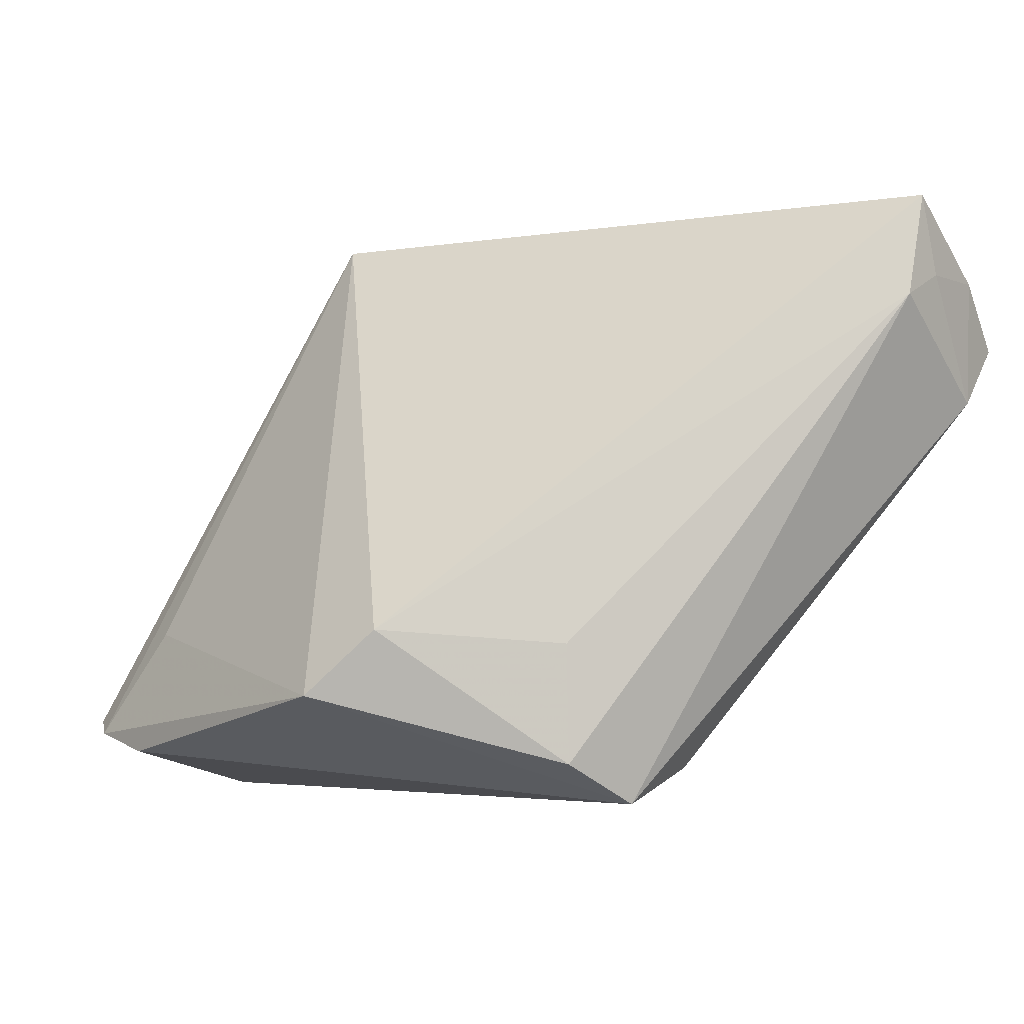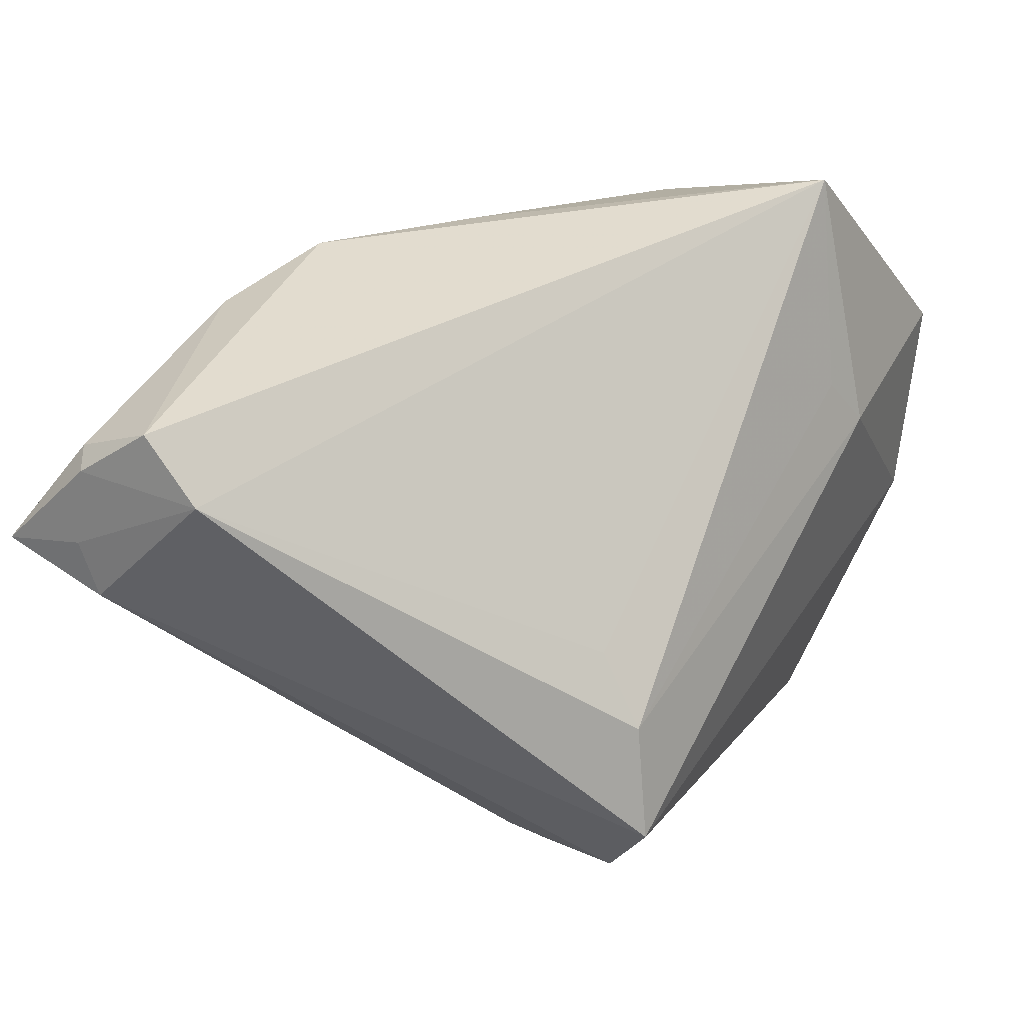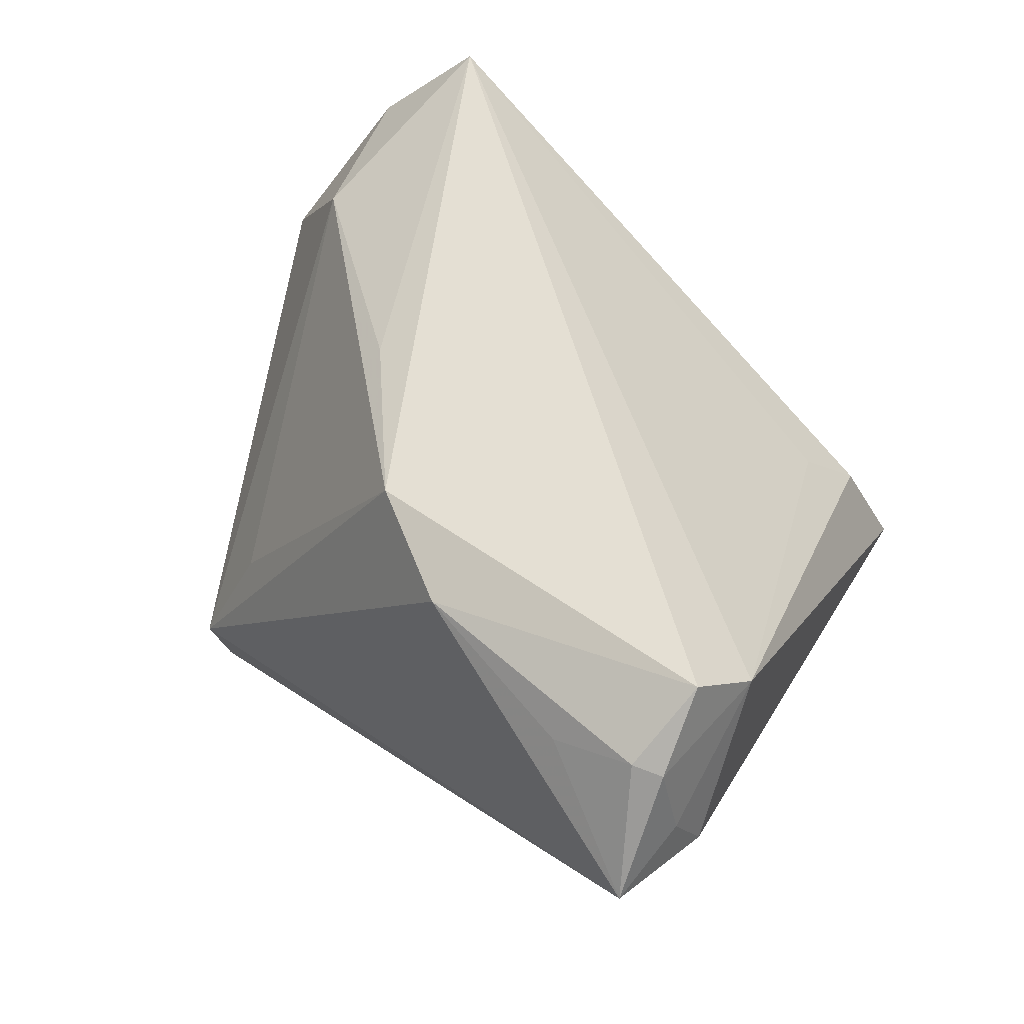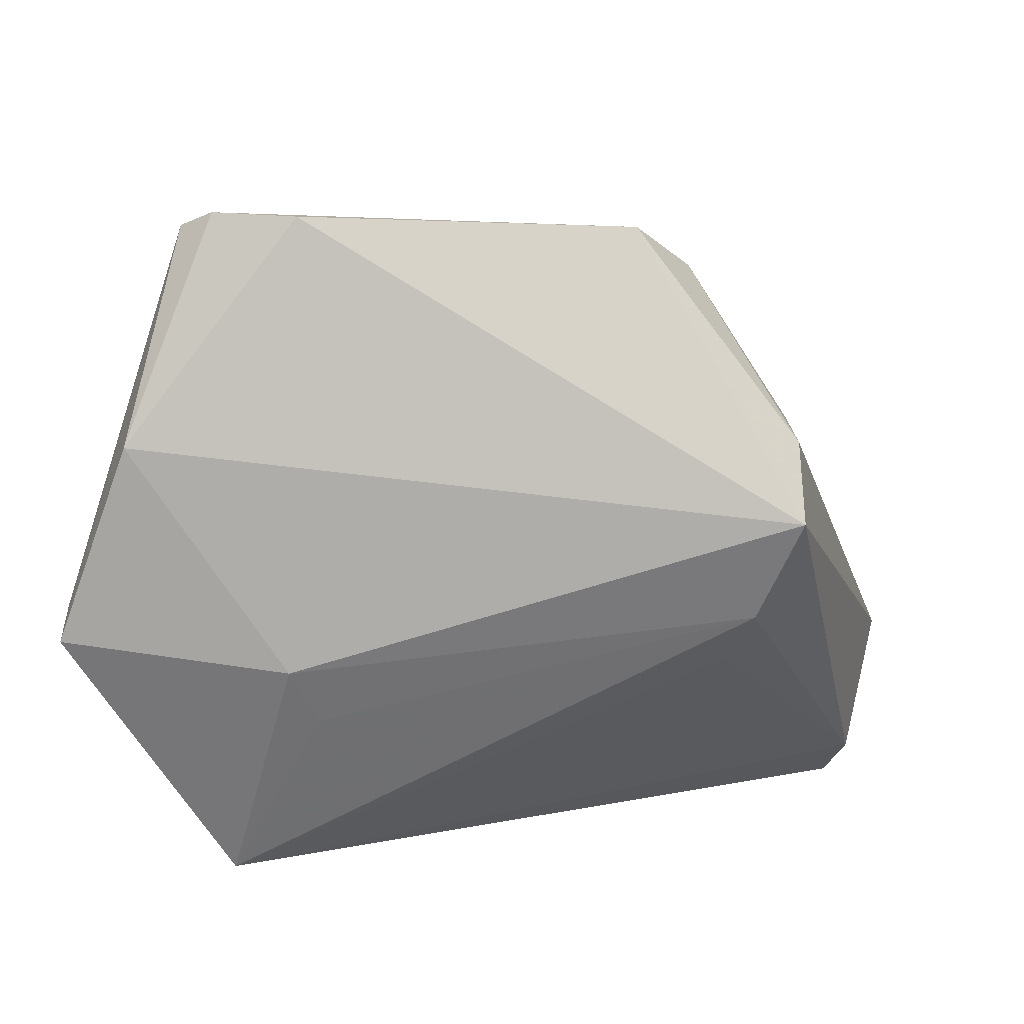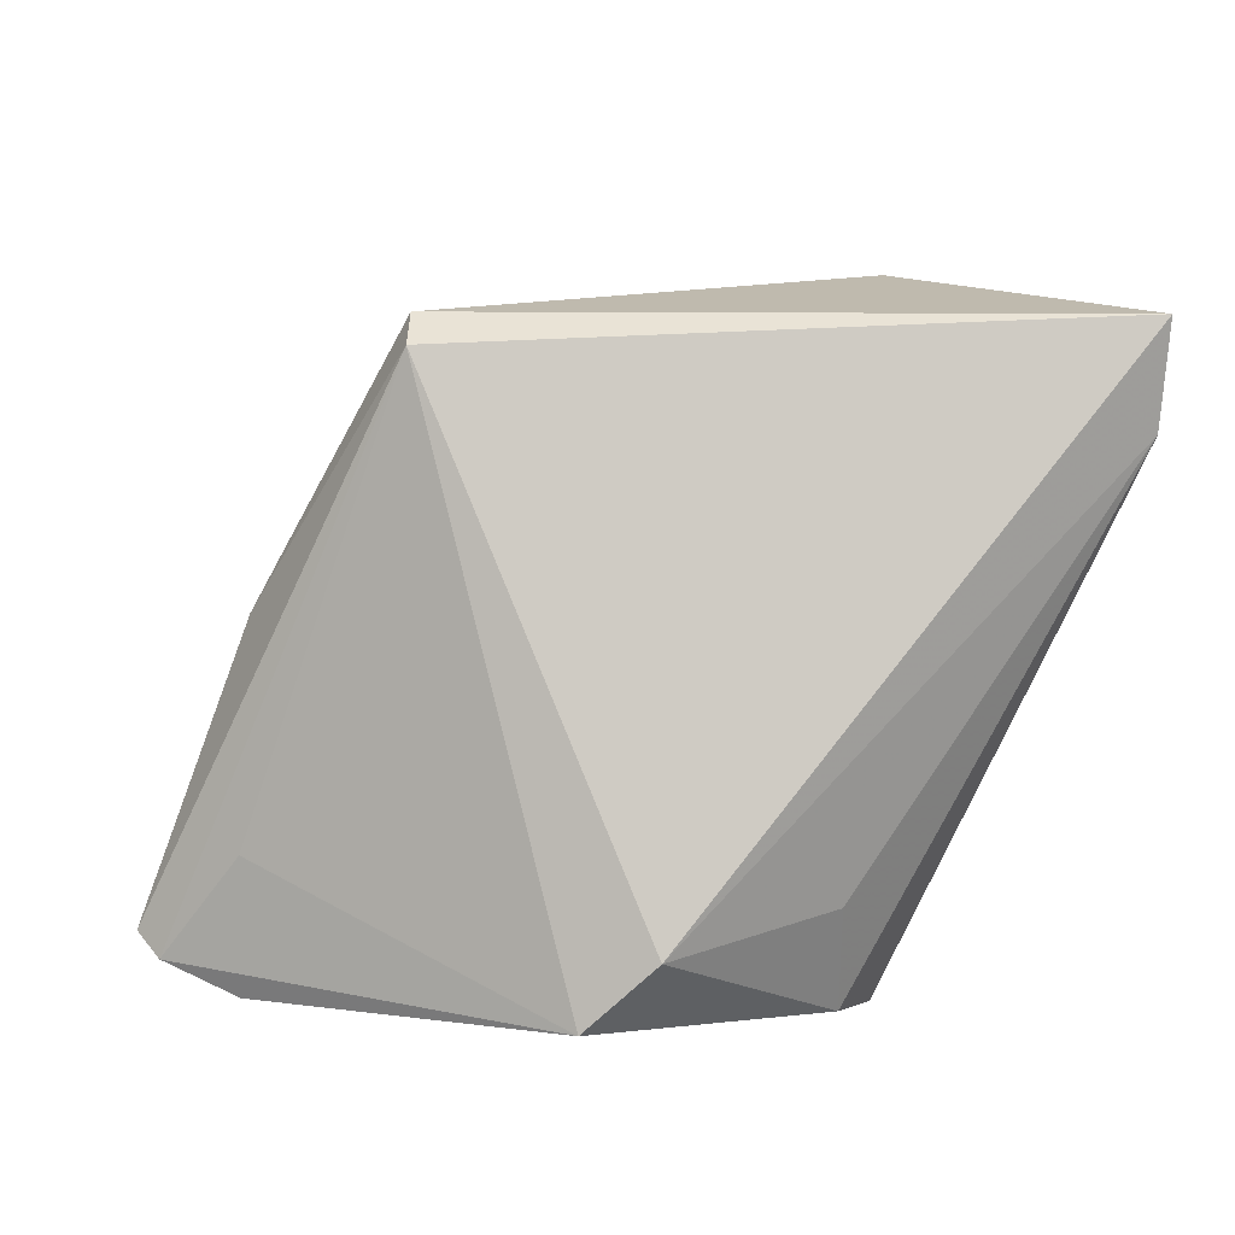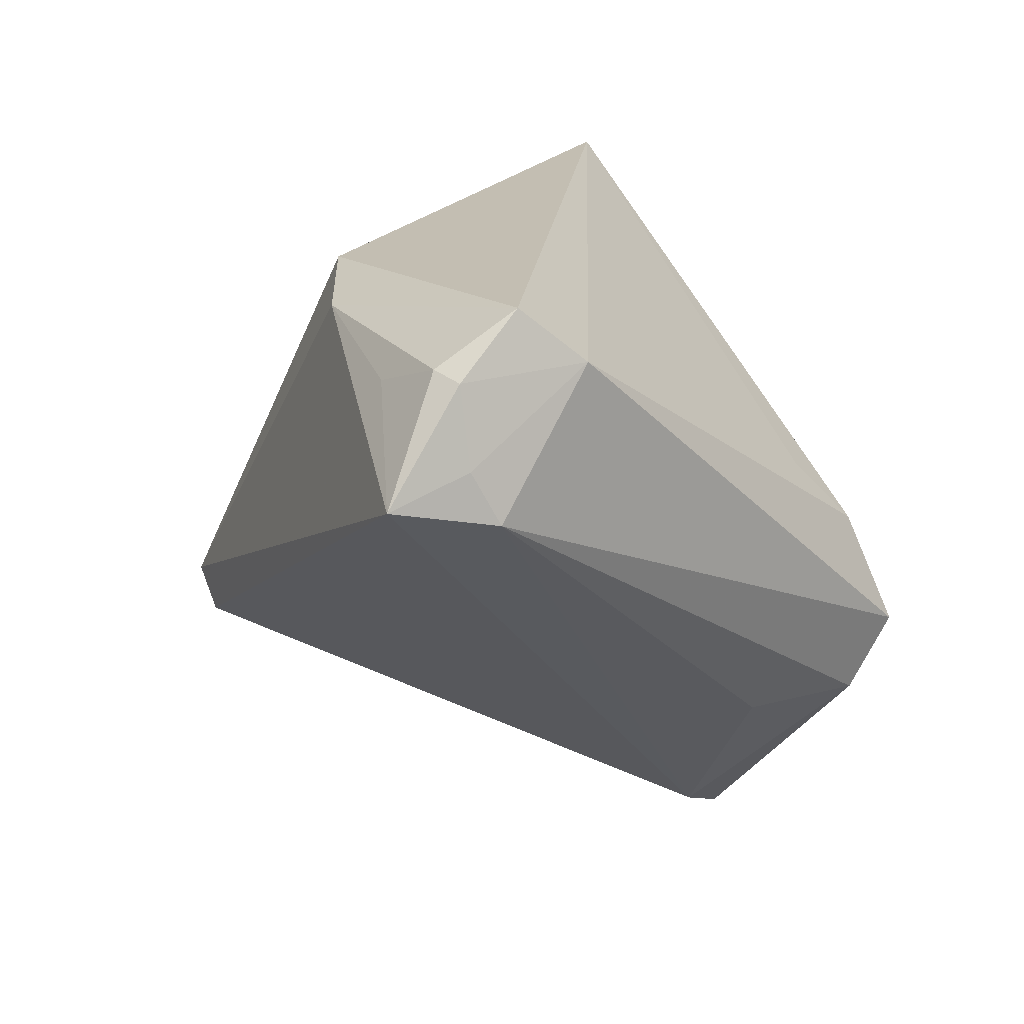
<metadata>
{"format":"obj","ext":"obj","renderer":"f3d","projection":"perspective","resolution":1024,"background":"white","views":[{"elev":-4.4,"azim":52.8,"up":"+Z"},{"elev":43.2,"azim":119.1,"up":"+Y"},{"elev":58.2,"azim":44.9,"up":"+Y"},{"elev":-77.3,"azim":-2.1,"up":"+Z"},{"elev":30.4,"azim":23.5,"up":"+Z"},{"elev":20.0,"azim":66.7,"up":"+Y"}]}
</metadata>
<code>
v 0.02192 0.009534 -0.02235
v 0.04057 0.02901 0.0102
v -0.02932 0.02563 -0.002884
v 0.0243 0.003647 -0.02755
v 0.01111 -0.03382 -0.02016
v 0.03911 0.03418 0.0163
v -0.01435 -0.01185 0.02978
v -0.02192 -0.03418 -0.0263
v -0.02857 -0.01718 0.002979
v 0.03122 0.02668 0.0261
v 0.01692 -0.02955 -0.01377
v 0.01447 0.02936 0.0249
v -0.03757 0.02024 -0.02051
v 0.02821 -0.006675 -0.03075
v -0.03736 0.01364 -0.004603
v 0.04339 0.02135 0.02253
v -0.03777 -0.01183 -0.03075
v -0.04432 0.008197 -0.02922
v -0.04384 0.004962 -0.0271
v -0.03433 0.02571 -0.01561
v -0.009005 0.03041 0.009217
v -0.01871 0.01583 -0.02808
v -0.03346 -0.03266 -0.02323
v -0.02337 -0.03029 -0.01359
v 0.04432 0.01639 0.02004
v 0.03876 0.02943 0.02402
v 0.04393 0.01889 0.03043
v -0.02768 0.03418 -0.02154
v -0.01329 0.003958 0.02573
v -0.01613 -0.007474 0.03075
v -0.0303 -0.03414 -0.02454
v 0.0413 0.0287 0.02262
v 0.02759 -0.01405 -0.02674
v 0.02766 -0.01439 -0.0151
v -0.02156 0.01016 -0.03075
v 0.003612 0.03126 0.02039
v -0.03678 -0.001015 -0.005056
f 28 36 6
f 33 5 14
f 24 5 7
f 11 5 33
f 11 27 7
f 7 5 11
f 12 6 36
f 28 6 2
f 2 14 4
f 2 6 32
f 4 14 35
f 35 18 28
f 33 14 25
f 27 11 25
f 14 2 25
f 31 7 23
f 31 24 7
f 5 24 31
f 26 27 32
f 32 6 26
f 6 12 26
f 20 18 15
f 20 3 28
f 15 3 20
f 23 7 9
f 9 37 23
f 15 18 19
f 19 37 15
f 19 18 23
f 23 37 19
f 21 36 28
f 28 3 21
f 21 3 36
f 30 3 15
f 15 37 30
f 30 9 7
f 37 9 30
f 30 12 36
f 7 27 30
f 27 12 30
f 1 4 28
f 28 2 1
f 1 2 4
f 28 4 22
f 22 35 28
f 4 35 22
f 34 11 33
f 33 25 34
f 34 25 11
f 16 2 32
f 16 25 2
f 32 27 16
f 27 25 16
f 18 35 17
f 23 18 17
f 17 31 23
f 17 35 14
f 10 12 27
f 27 26 10
f 10 26 12
f 28 18 13
f 13 20 28
f 18 20 13
f 36 3 29
f 29 30 36
f 3 30 29
f 8 17 14
f 31 17 8
f 8 14 5
f 5 31 8

</code>
